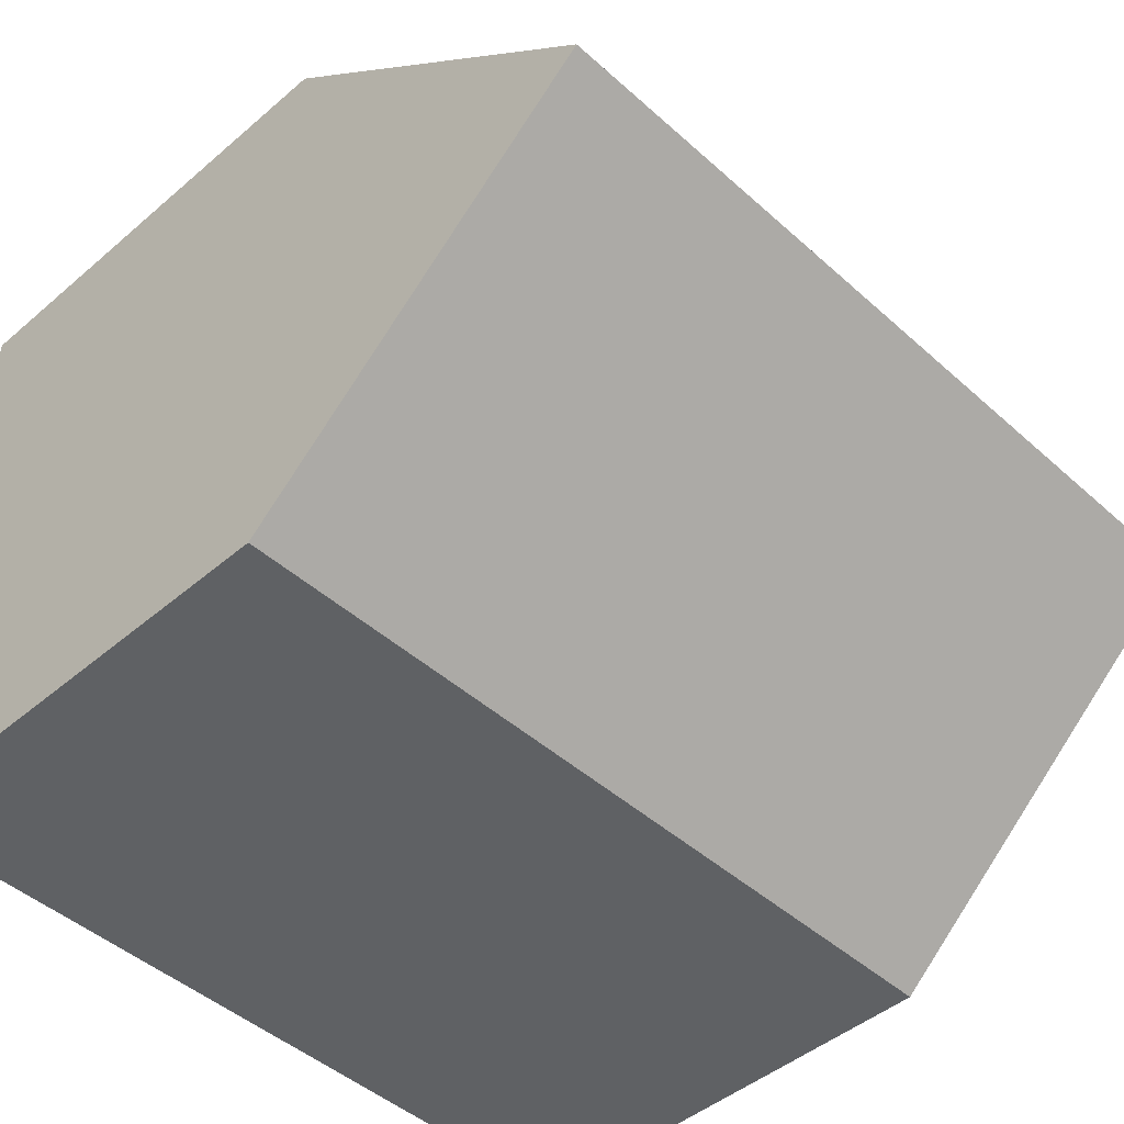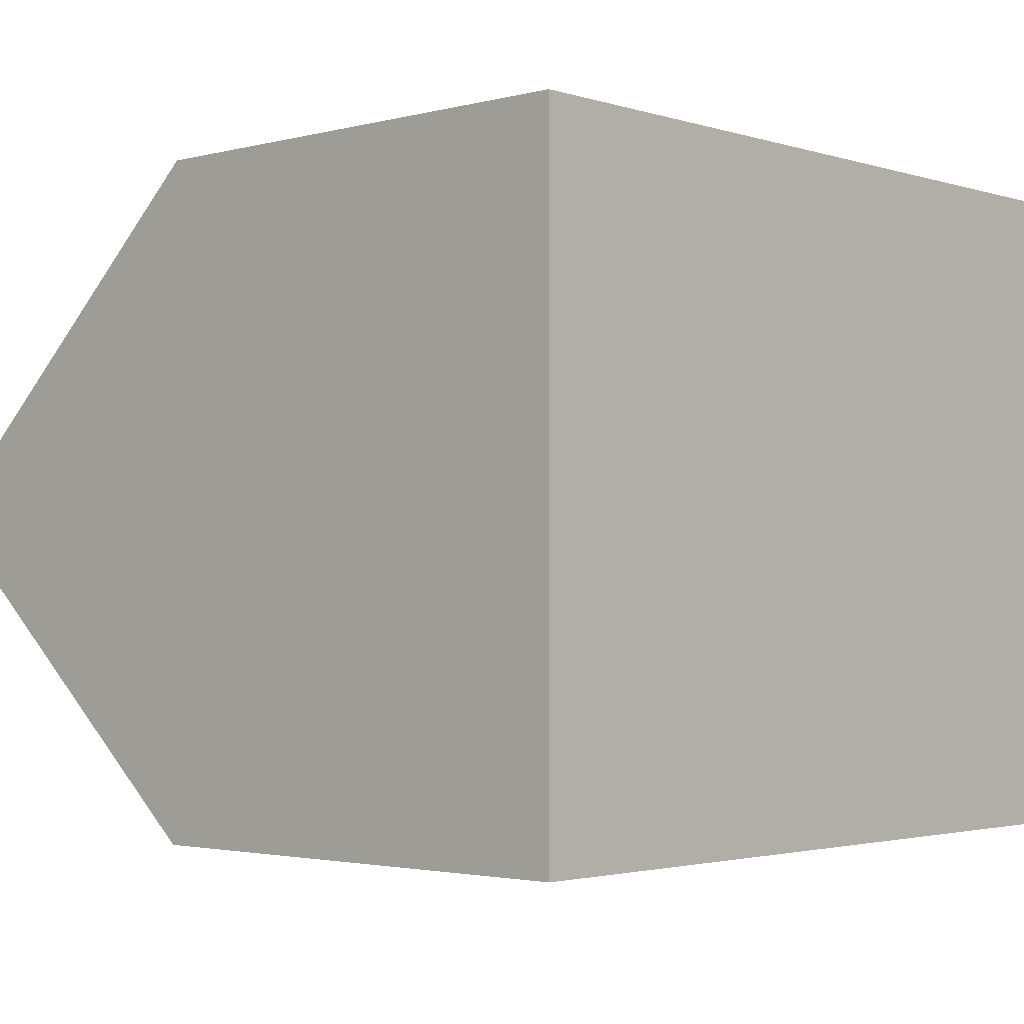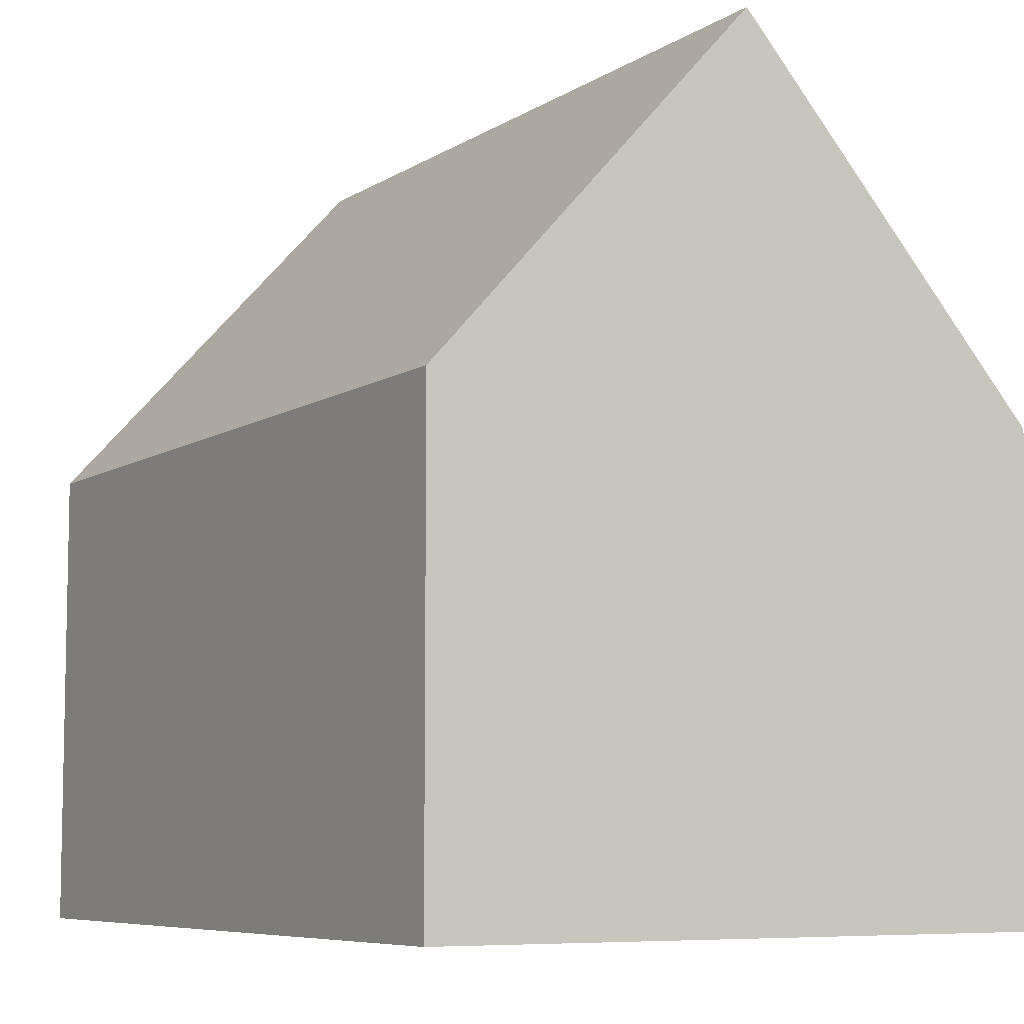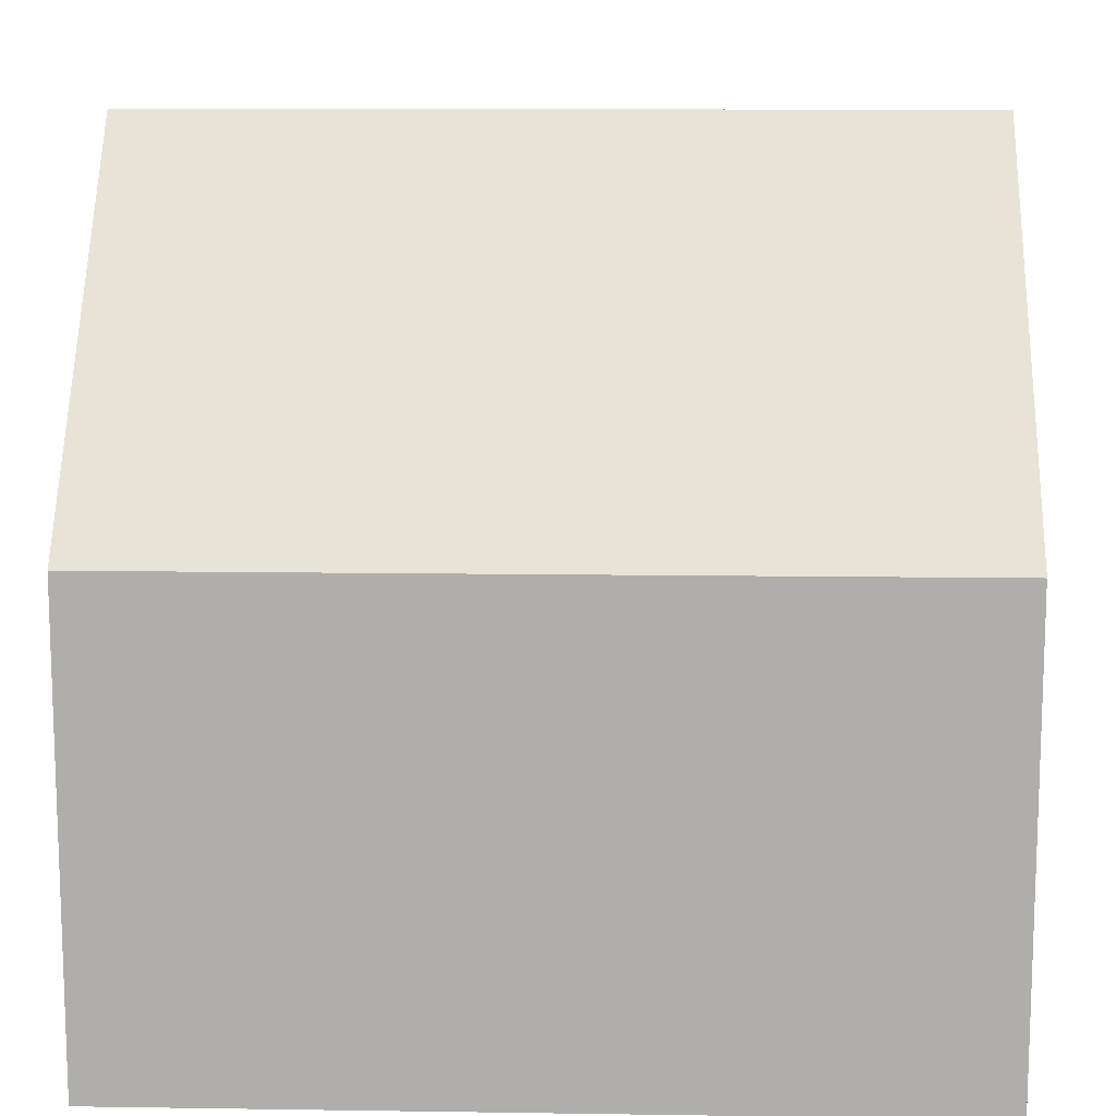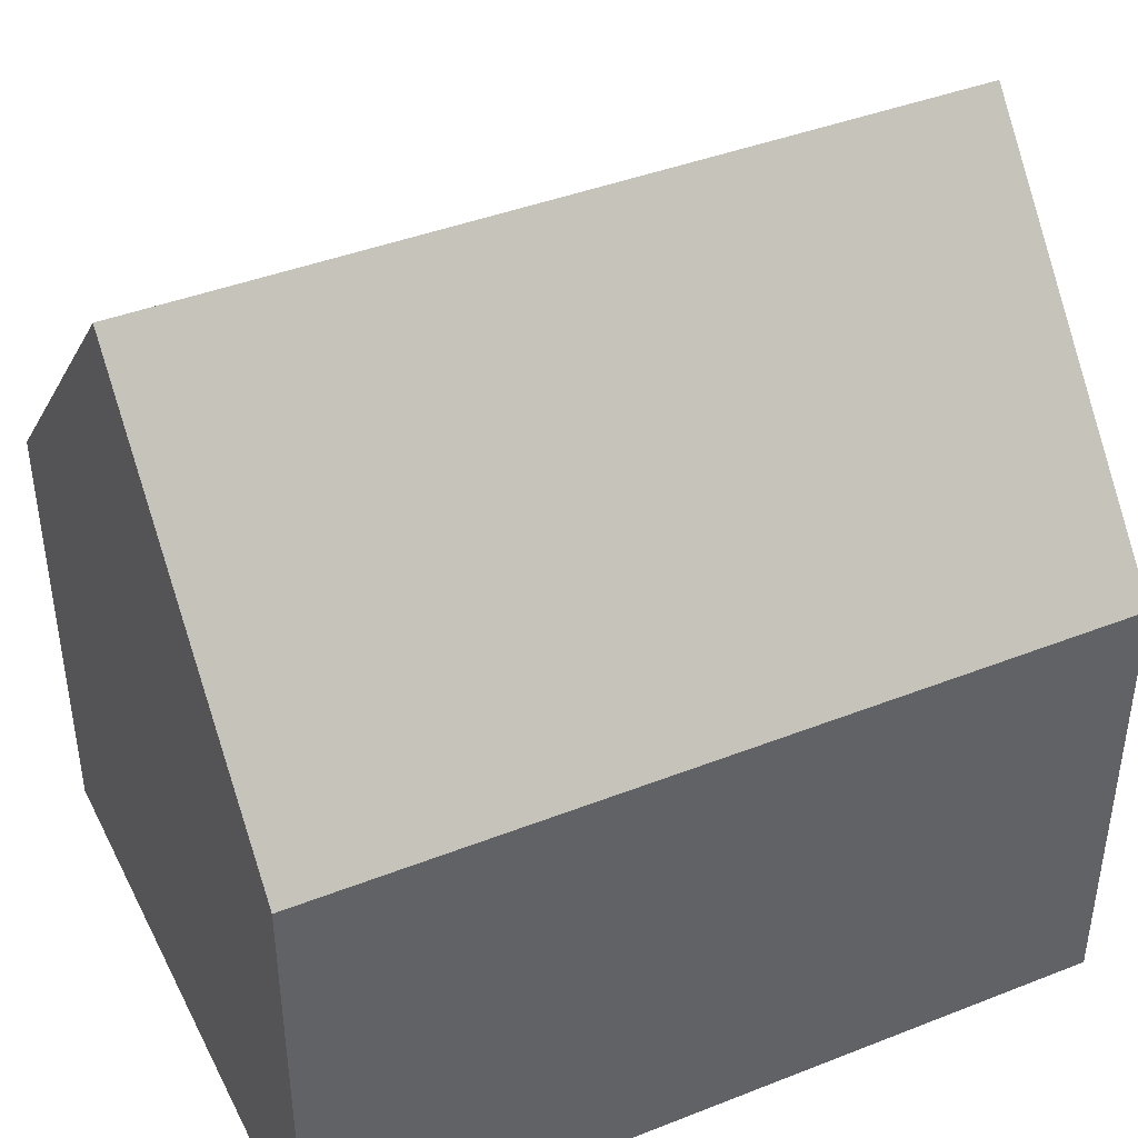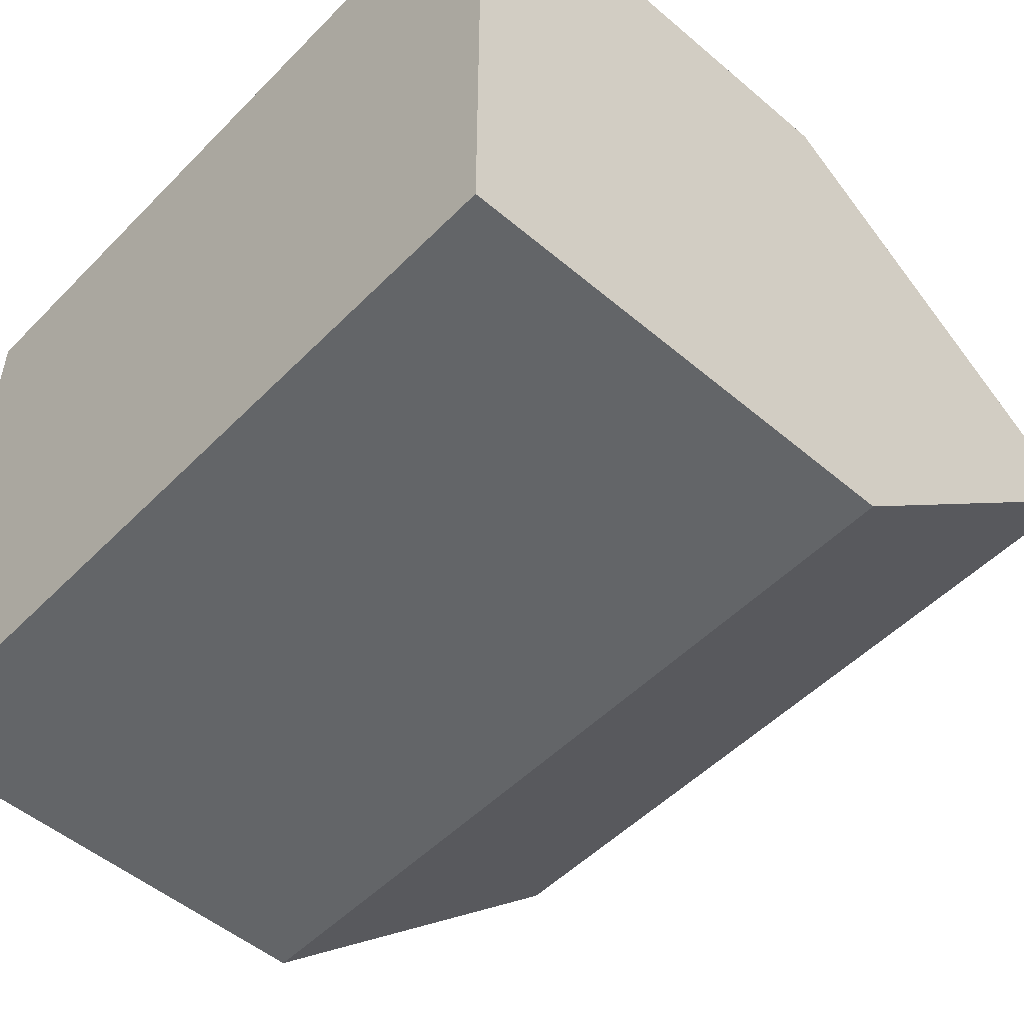
<metadata>
{"format":"obj","ext":"obj","renderer":"f3d","projection":"perspective","resolution":1024,"background":"white","views":[{"elev":-46.1,"azim":134.3,"up":"+Z"},{"elev":-2.3,"azim":-47.5,"up":"+Z"},{"elev":-7.3,"azim":59.5,"up":"+Y"},{"elev":12.1,"azim":-178.0,"up":"+Y"},{"elev":41.8,"azim":154.7,"up":"+Y"},{"elev":-51.4,"azim":47.4,"up":"+Z"}]}
</metadata>
<code>
v 0.3261 0.06883 -0.2693
v 0.3261 0.06883 0.3188
v -0.42 0.06883 0.3188
v -0.42 0.06883 -0.2693
v 0.3261 0.4983 -0.2693
v 0.3261 0.4983 0.3188
v -0.42 0.4983 0.3188
v -0.42 0.4983 -0.2693
v 0.3261 0.4983 -0.2693
v -0.42 0.4983 -0.2693
v -0.42 0.8268 0.01976
v 0.3261 0.8268 0.01976
f 1 2 3 4
f 1 5 6 2
f 2 6 7 3
f 3 7 8 4
f 5 1 4 8
f 5 8 10 9
f 9 10 11 12
f 7 6 12 11
f 7 11 8
f 5 12 6

</code>
